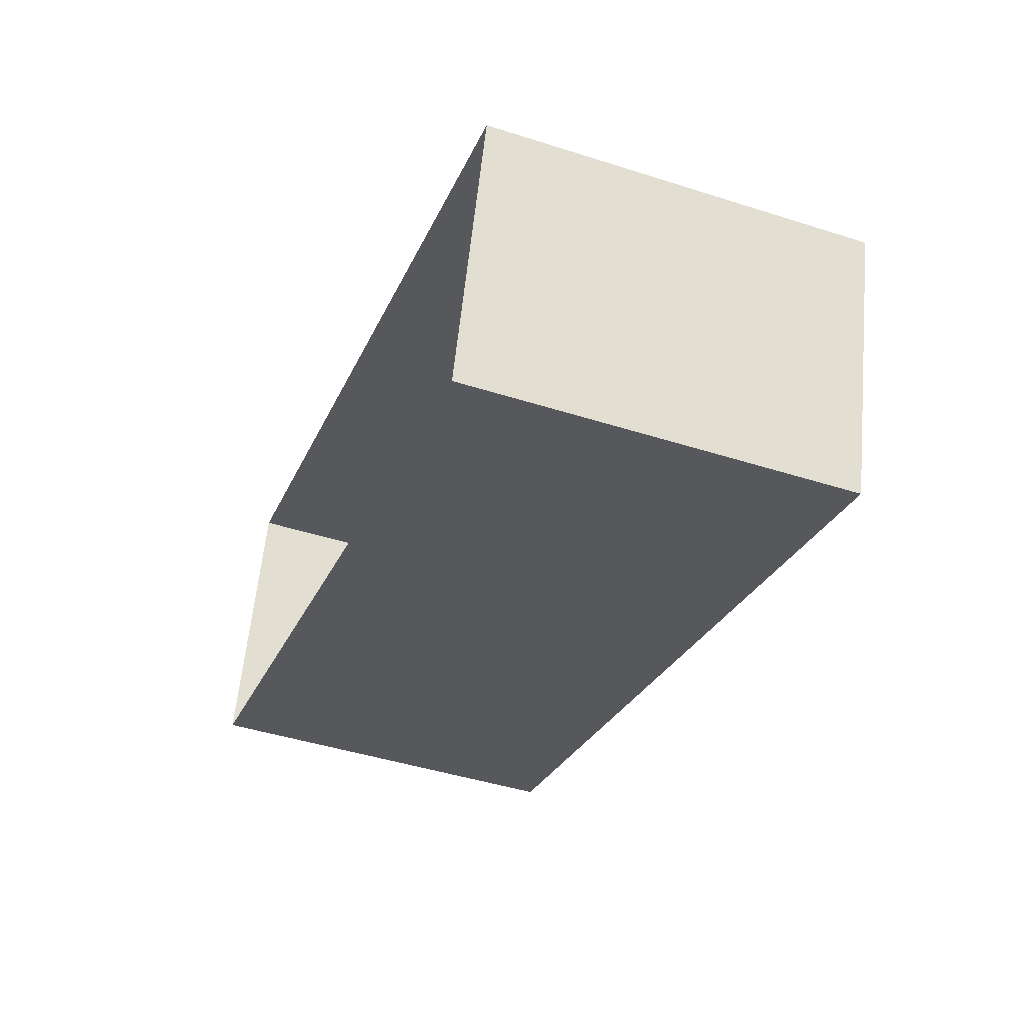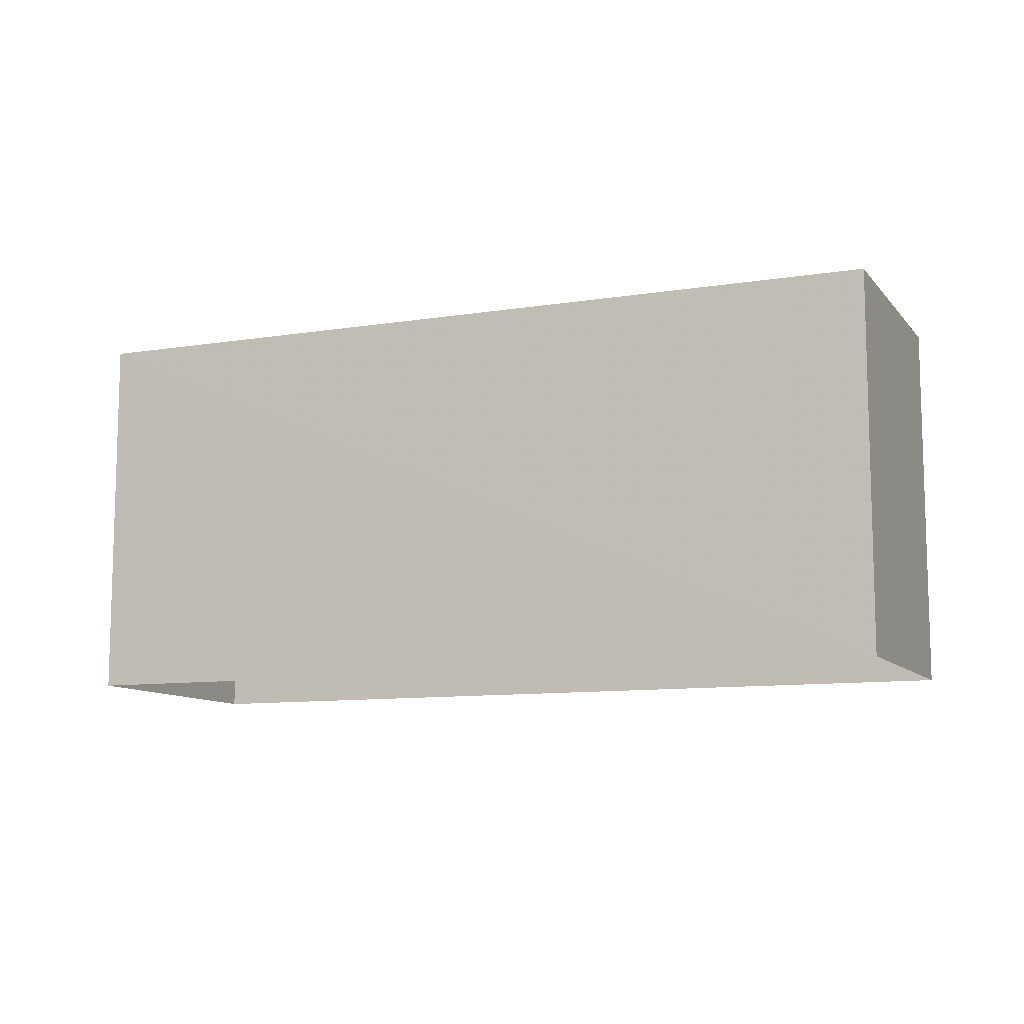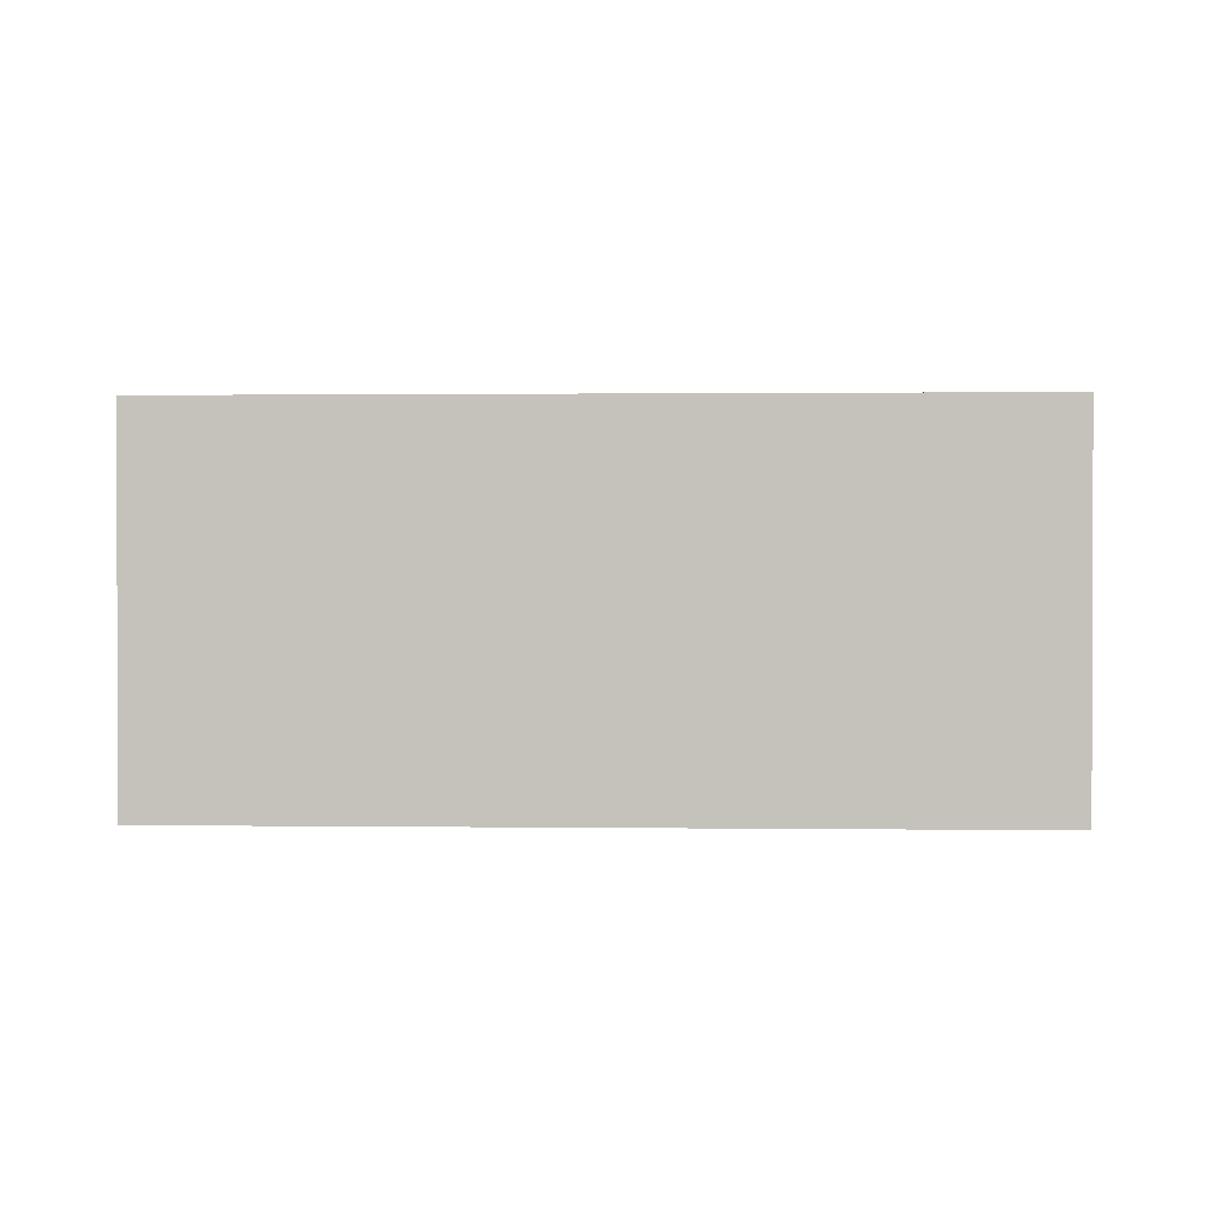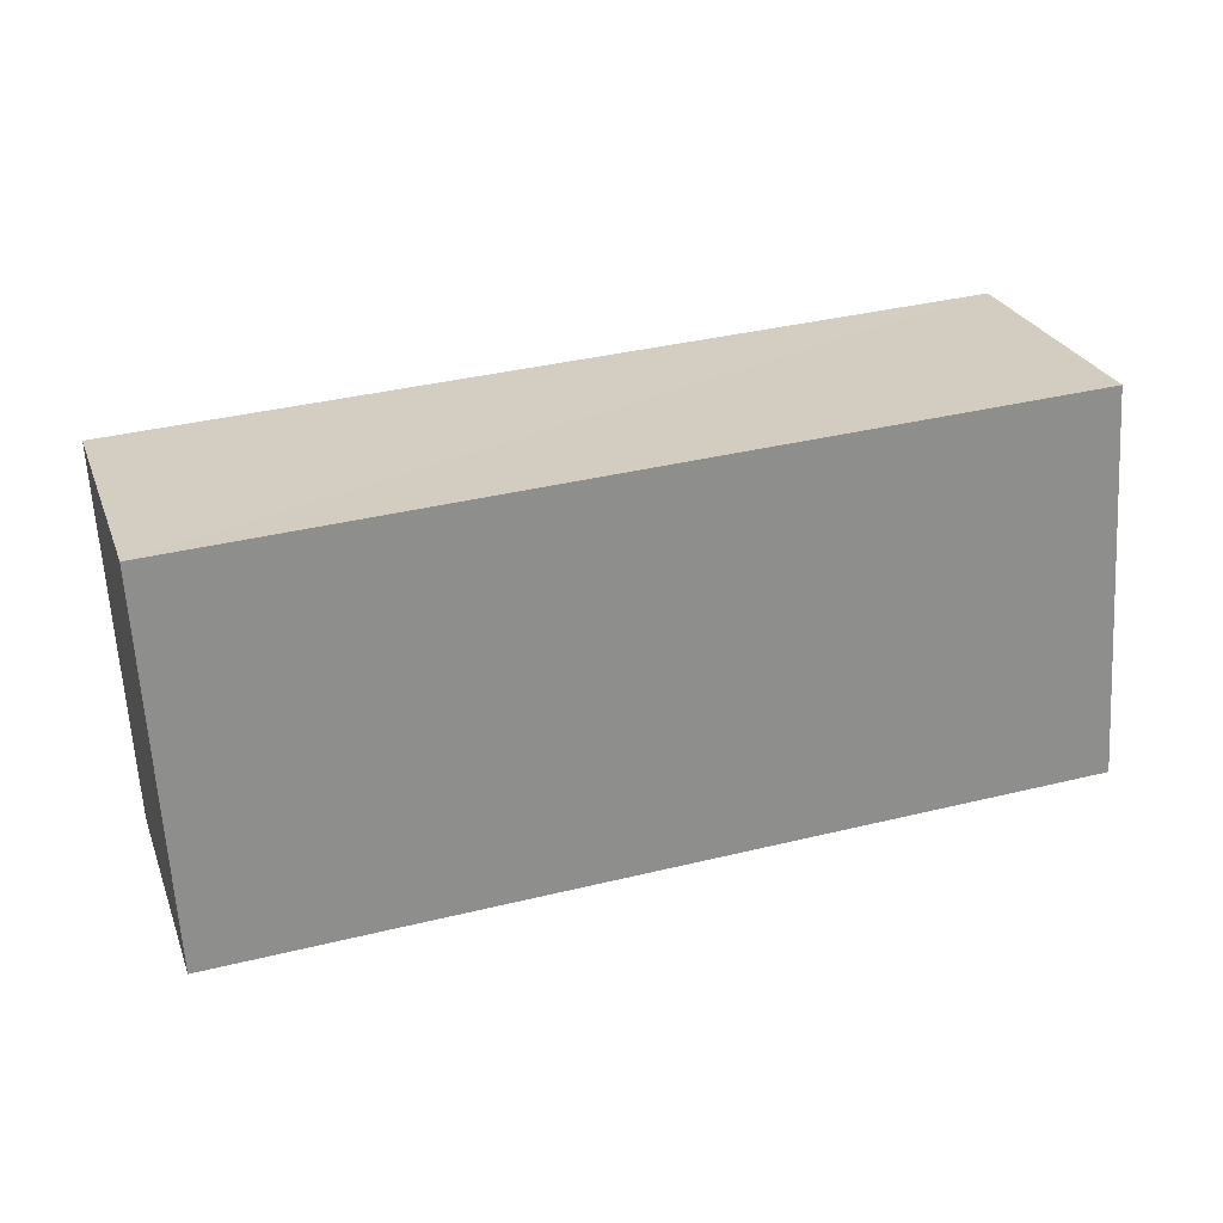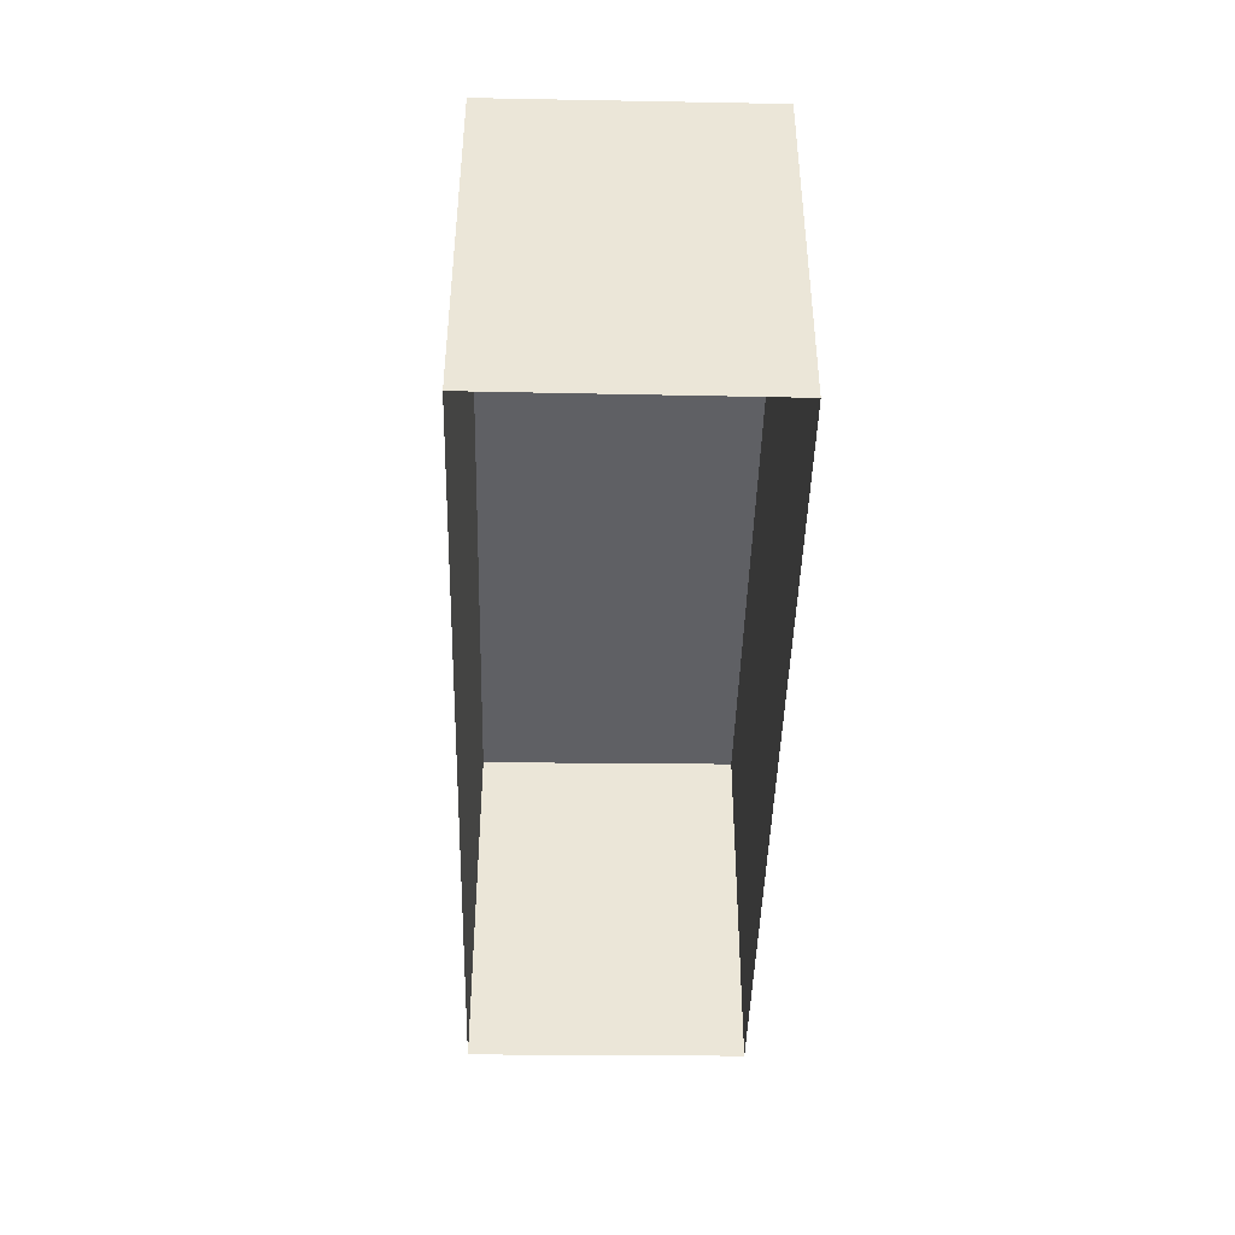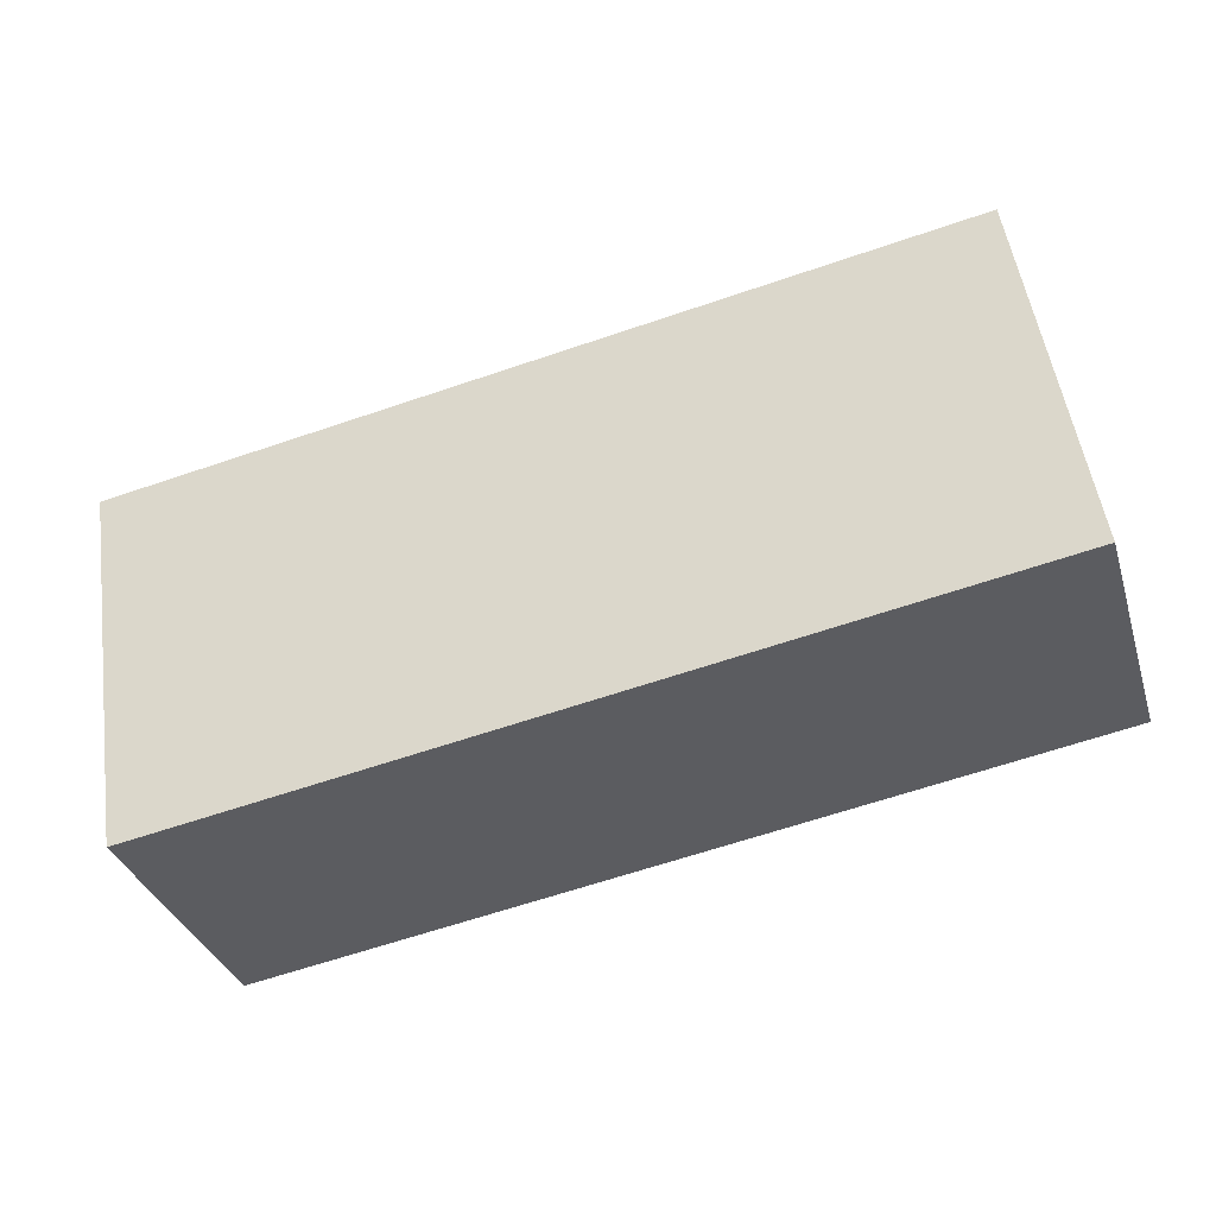
<metadata>
{"format":"obj","ext":"obj","renderer":"f3d","projection":"perspective","resolution":1024,"background":"white","views":[{"elev":-44.9,"azim":-110.3,"up":"+Y"},{"elev":-10.2,"azim":39.5,"up":"+Z"},{"elev":1.1,"azim":20.0,"up":"+Z"},{"elev":-64.2,"azim":3.5,"up":"+Y"},{"elev":-44.3,"azim":-74.2,"up":"+Z"},{"elev":52.5,"azim":-8.5,"up":"+Y"}]}
</metadata>
<code>
v -3.141e+05 3.942e+04 30.59
v -3.141e+05 3.942e+04 30.59
v -3.141e+05 3.942e+04 30.59
v -3.141e+05 3.942e+04 30.59
v -3.141e+05 3.942e+04 33.28
v -3.141e+05 3.942e+04 33.28
v -3.141e+05 3.942e+04 33.28
v -3.141e+05 3.942e+04 33.28
f 1 2 3
f 4 1 3
f 5 6 7
f 8 5 7
f 8 2 1
f 5 8 1
f 5 1 4
f 6 5 4
f 7 4 3
f 7 6 4
f 8 3 2
f 8 7 3

</code>
